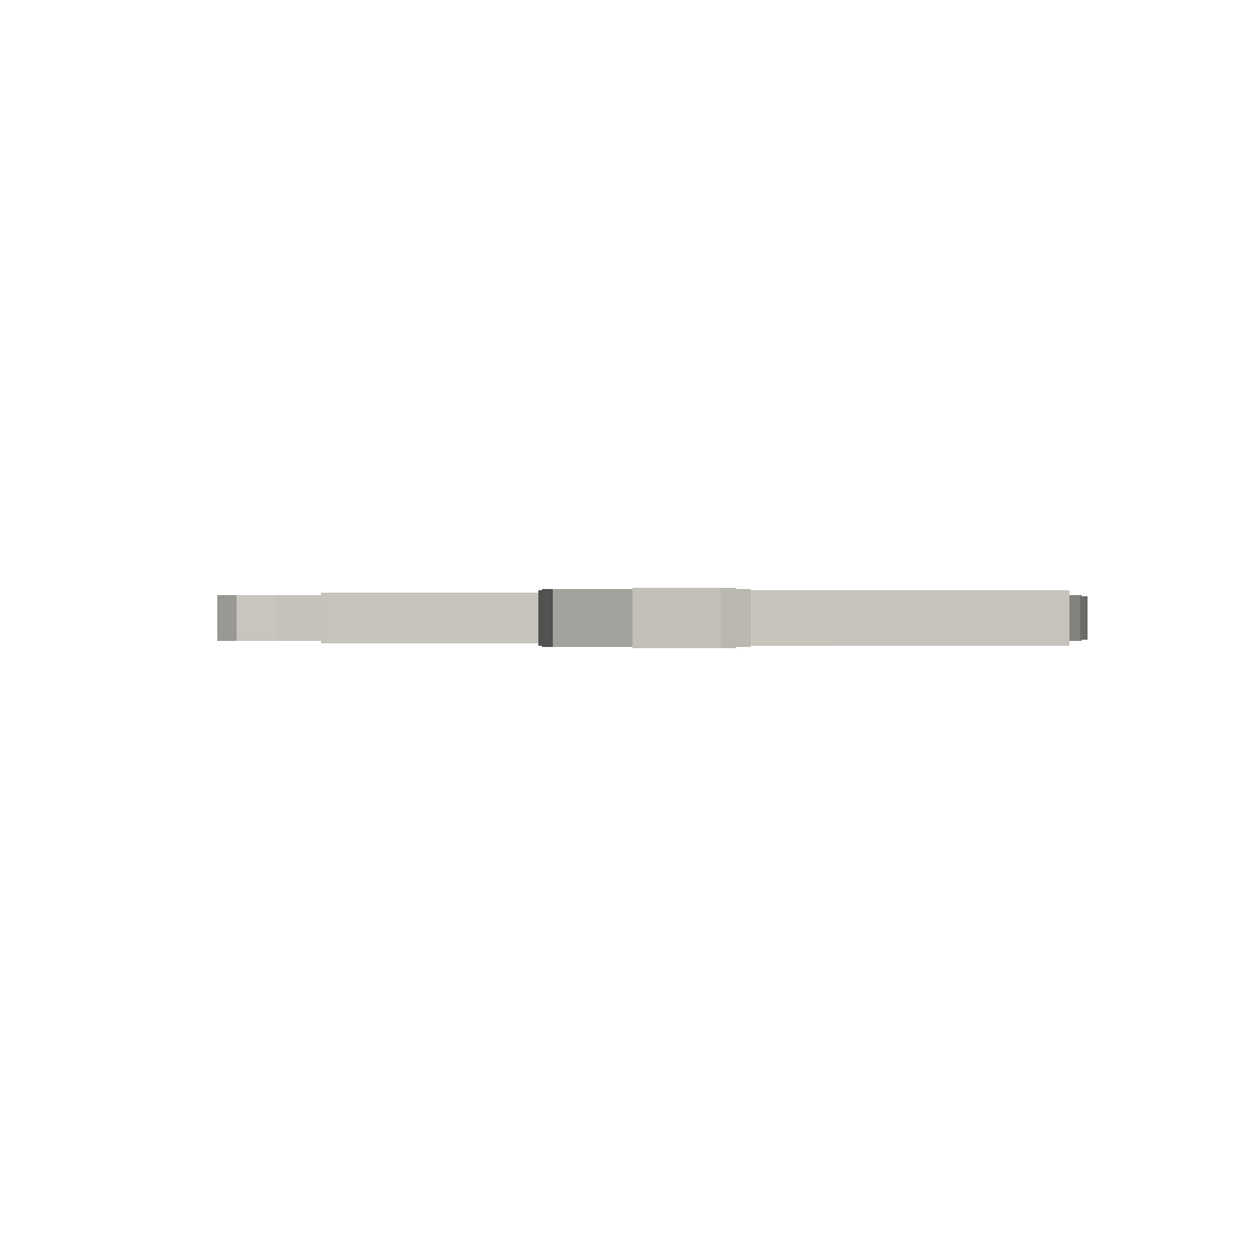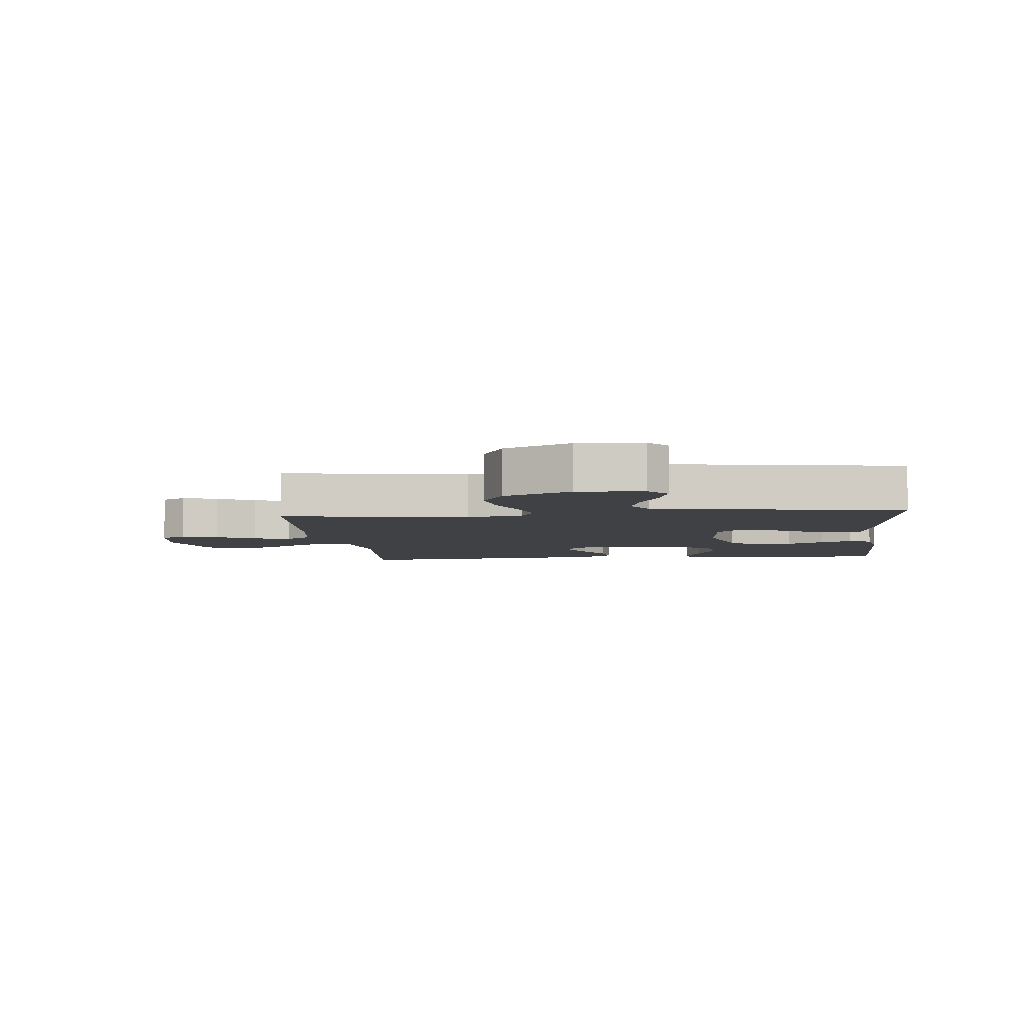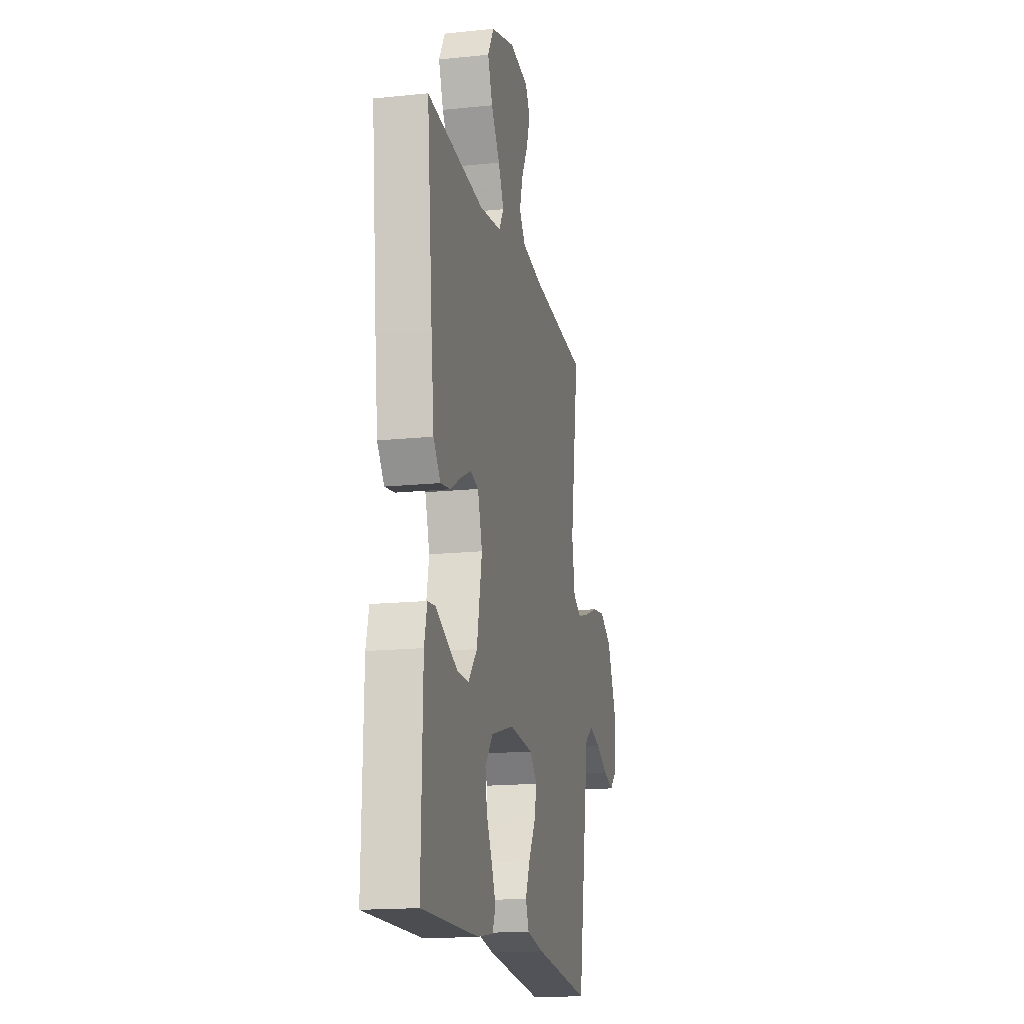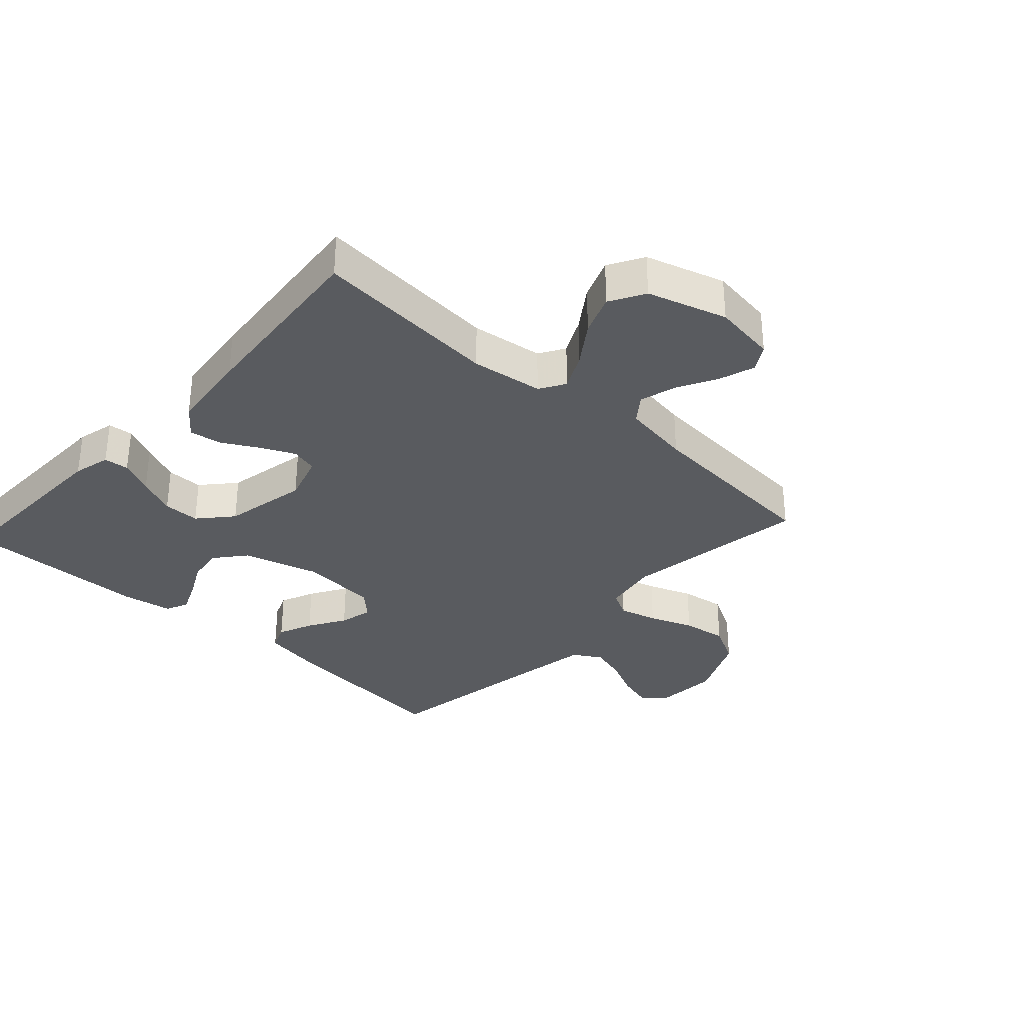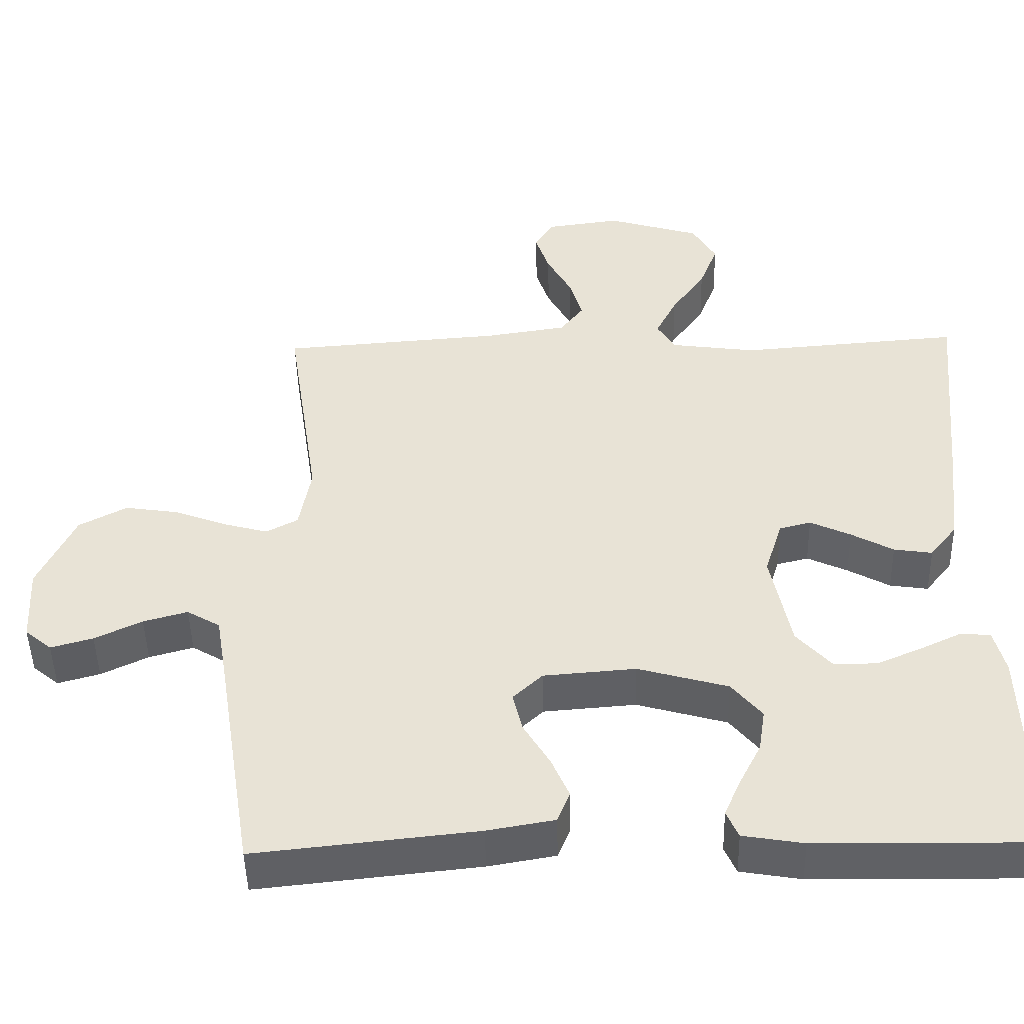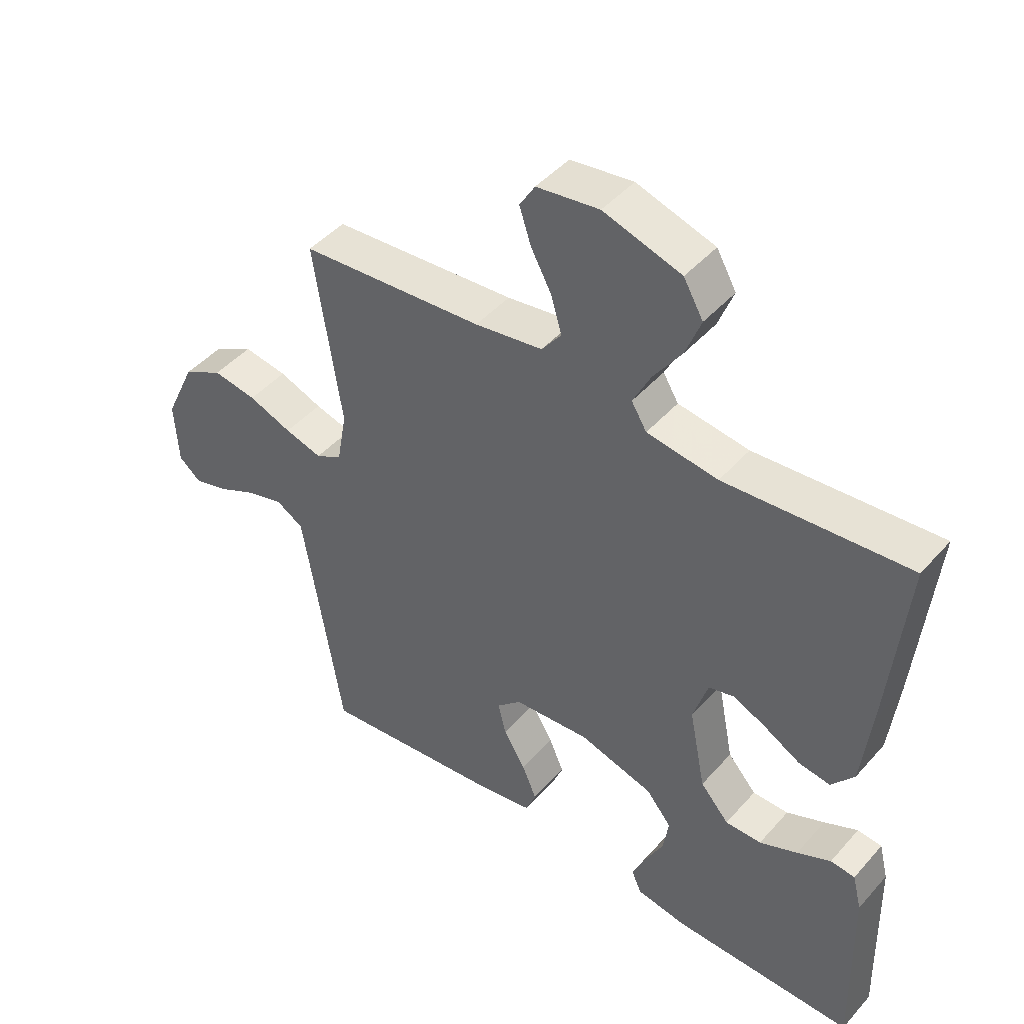
<metadata>
{"format":"obj","ext":"obj","renderer":"f3d","projection":"perspective","resolution":1024,"background":"white","views":[{"elev":-0.0,"azim":102.0,"up":"+Y"},{"elev":-5.4,"azim":96.0,"up":"+Y"},{"elev":-16.6,"azim":-78.1,"up":"+Z"},{"elev":-32.7,"azim":-42.5,"up":"+Y"},{"elev":-47.4,"azim":-178.7,"up":"+Z"},{"elev":45.4,"azim":-141.5,"up":"+Z"}]}
</metadata>
<code>
v 0.5 0.07 -0.5
v 0.2 0.07 -0.468
v 0.109 0.07 -0.452
v 0.092 0.07 -0.41
v 0.116 0.07 -0.354
v 0.152 0.07 -0.294
v 0.165 0.07 -0.24
v 0.125 0.07 -0.202
v 0 0.07 -0.192
v -0.122 0.07 -0.227
v -0.163 0.07 -0.277
v -0.154 0.07 -0.335
v -0.124 0.07 -0.394
v -0.102 0.07 -0.445
v -0.118 0.07 -0.482
v -0.2 0.07 -0.496
v -0.5 0.07 -0.5
v -0.493 0.07 -0.2
v -0.478 0.07 -0.14
v -0.438 0.07 -0.136
v -0.383 0.07 -0.162
v -0.321 0.07 -0.189
v -0.262 0.07 -0.189
v -0.215 0.07 -0.136
v -0.188 0.07 0
v -0.212 0.07 0.077
v -0.255 0.07 0.088
v -0.31 0.07 0.062
v -0.367 0.07 0.03
v -0.419 0.07 0.022
v -0.456 0.07 0.069
v -0.471 0.07 0.2
v -0.5 0.07 0.5
v -0.2 0.07 0.476
v -0.084 0.07 0.492
v -0.059 0.07 0.533
v -0.088 0.07 0.591
v -0.134 0.07 0.657
v -0.159 0.07 0.722
v -0.127 0.07 0.778
v 0 0.07 0.817
v 0.102 0.07 0.803
v 0.127 0.07 0.762
v 0.108 0.07 0.704
v 0.074 0.07 0.641
v 0.057 0.07 0.582
v 0.089 0.07 0.54
v 0.2 0.07 0.523
v 0.5 0.07 0.5
v 0.455 0.07 0.2
v 0.471 0.07 0.111
v 0.514 0.07 0.088
v 0.575 0.07 0.105
v 0.646 0.07 0.132
v 0.718 0.07 0.143
v 0.783 0.07 0.108
v 0.833 0.07 0
v 0.827 0.07 -0.105
v 0.791 0.07 -0.135
v 0.734 0.07 -0.119
v 0.67 0.07 -0.088
v 0.61 0.07 -0.071
v 0.565 0.07 -0.098
v 0.548 0.07 -0.2
v 0.5 0 -0.5
v 0.2 0 -0.468
v 0.109 0 -0.452
v 0.092 0 -0.41
v 0.116 0 -0.354
v 0.152 0 -0.294
v 0.165 0 -0.24
v 0.125 0 -0.202
v 0 0 -0.192
v -0.122 0 -0.227
v -0.163 0 -0.277
v -0.154 0 -0.335
v -0.124 0 -0.394
v -0.102 0 -0.445
v -0.118 0 -0.482
v -0.2 0 -0.496
v -0.5 0 -0.5
v -0.493 0 -0.2
v -0.478 0 -0.14
v -0.438 0 -0.136
v -0.383 0 -0.162
v -0.321 0 -0.189
v -0.262 0 -0.189
v -0.215 0 -0.136
v -0.188 0 0
v -0.212 0 0.077
v -0.255 0 0.088
v -0.31 0 0.062
v -0.367 0 0.03
v -0.419 0 0.022
v -0.456 0 0.069
v -0.471 0 0.2
v -0.5 0 0.5
v -0.2 0 0.476
v -0.084 0 0.492
v -0.059 0 0.533
v -0.088 0 0.591
v -0.134 0 0.657
v -0.159 0 0.722
v -0.127 0 0.778
v 0 0 0.817
v 0.102 0 0.803
v 0.127 0 0.762
v 0.108 0 0.704
v 0.074 0 0.641
v 0.057 0 0.582
v 0.089 0 0.54
v 0.2 0 0.523
v 0.5 0 0.5
v 0.455 0 0.2
v 0.471 0 0.111
v 0.514 0 0.088
v 0.575 0 0.105
v 0.646 0 0.132
v 0.718 0 0.143
v 0.783 0 0.108
v 0.833 0 0
v 0.827 0 -0.105
v 0.791 0 -0.135
v 0.734 0 -0.119
v 0.67 0 -0.088
v 0.61 0 -0.071
v 0.565 0 -0.098
v 0.548 0 -0.2
f 59 60 61
f 58 59 61
f 57 58 61
f 56 57 61
f 55 56 61
f 54 55 61
f 53 54 61
f 52 53 61 62
f 51 52 62 63
f 48 49 50
f 47 48 50 51
f 43 44 45
f 42 43 45
f 41 42 45
f 40 41 45
f 39 40 45
f 38 39 45
f 37 38 45
f 36 37 45 46
f 35 36 46 47
f 32 33 34
f 31 32 34
f 30 31 34
f 29 30 34
f 28 29 34
f 27 28 34 35
f 47 51 63
f 35 47 63
f 27 35 63
f 26 27 63
f 19 20 21
f 18 19 21
f 17 18 21
f 16 17 21
f 15 16 21
f 14 15 21
f 13 14 21
f 12 13 21
f 11 12 21 22
f 10 11 22 23
f 4 5 6
f 3 4 6
f 2 3 6
f 1 2 6
f 64 1 6
f 64 6 7
f 25 26 63 64
f 24 25 64
f 9 10 23 24
f 8 9 24 64
f 7 8 64
f 125 124 123
f 125 123 122
f 125 122 121
f 125 121 120
f 125 120 119
f 125 119 118
f 125 118 117
f 126 125 117 116
f 127 126 116 115
f 114 113 112
f 115 114 112 111
f 109 108 107
f 109 107 106
f 109 106 105
f 109 105 104
f 109 104 103
f 109 103 102
f 109 102 101
f 110 109 101 100
f 111 110 100 99
f 98 97 96
f 98 96 95
f 98 95 94
f 98 94 93
f 98 93 92
f 99 98 92 91
f 127 115 111
f 127 111 99
f 127 99 91
f 127 91 90
f 85 84 83
f 85 83 82
f 85 82 81
f 85 81 80
f 85 80 79
f 85 79 78
f 85 78 77
f 85 77 76
f 86 85 76 75
f 87 86 75 74
f 70 69 68
f 70 68 67
f 70 67 66
f 70 66 65
f 70 65 128
f 71 70 128
f 128 127 90 89
f 128 89 88
f 88 87 74 73
f 128 88 73 72
f 128 72 71
f 1 65 66 2
f 2 66 67 3
f 3 67 68 4
f 4 68 69 5
f 5 69 70 6
f 6 70 71 7
f 7 71 72 8
f 8 72 73 9
f 9 73 74 10
f 10 74 75 11
f 11 75 76 12
f 12 76 77 13
f 13 77 78 14
f 14 78 79 15
f 15 79 80 16
f 16 80 81 17
f 17 81 82 18
f 18 82 83 19
f 19 83 84 20
f 20 84 85 21
f 21 85 86 22
f 22 86 87 23
f 23 87 88 24
f 24 88 89 25
f 25 89 90 26
f 26 90 91 27
f 27 91 92 28
f 28 92 93 29
f 29 93 94 30
f 30 94 95 31
f 31 95 96 32
f 32 96 97 33
f 33 97 98 34
f 34 98 99 35
f 35 99 100 36
f 36 100 101 37
f 37 101 102 38
f 38 102 103 39
f 39 103 104 40
f 40 104 105 41
f 41 105 106 42
f 42 106 107 43
f 43 107 108 44
f 44 108 109 45
f 45 109 110 46
f 46 110 111 47
f 47 111 112 48
f 48 112 113 49
f 49 113 114 50
f 50 114 115 51
f 51 115 116 52
f 52 116 117 53
f 53 117 118 54
f 54 118 119 55
f 55 119 120 56
f 56 120 121 57
f 57 121 122 58
f 58 122 123 59
f 59 123 124 60
f 60 124 125 61
f 61 125 126 62
f 62 126 127 63
f 63 127 128 64
f 64 128 65 1

</code>
